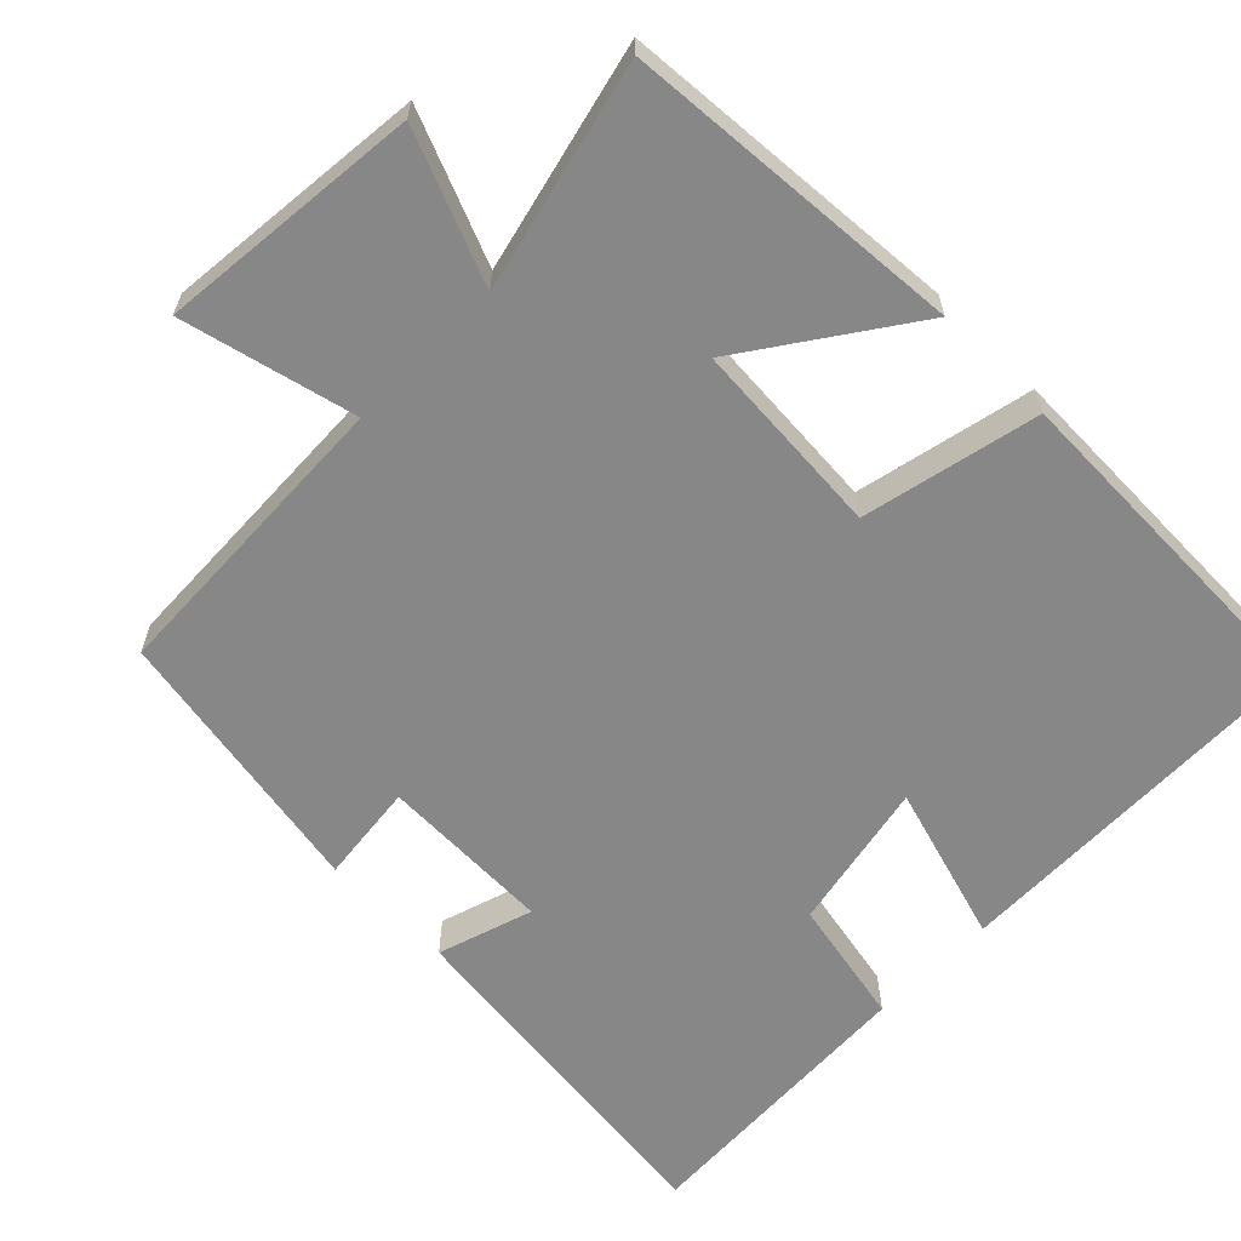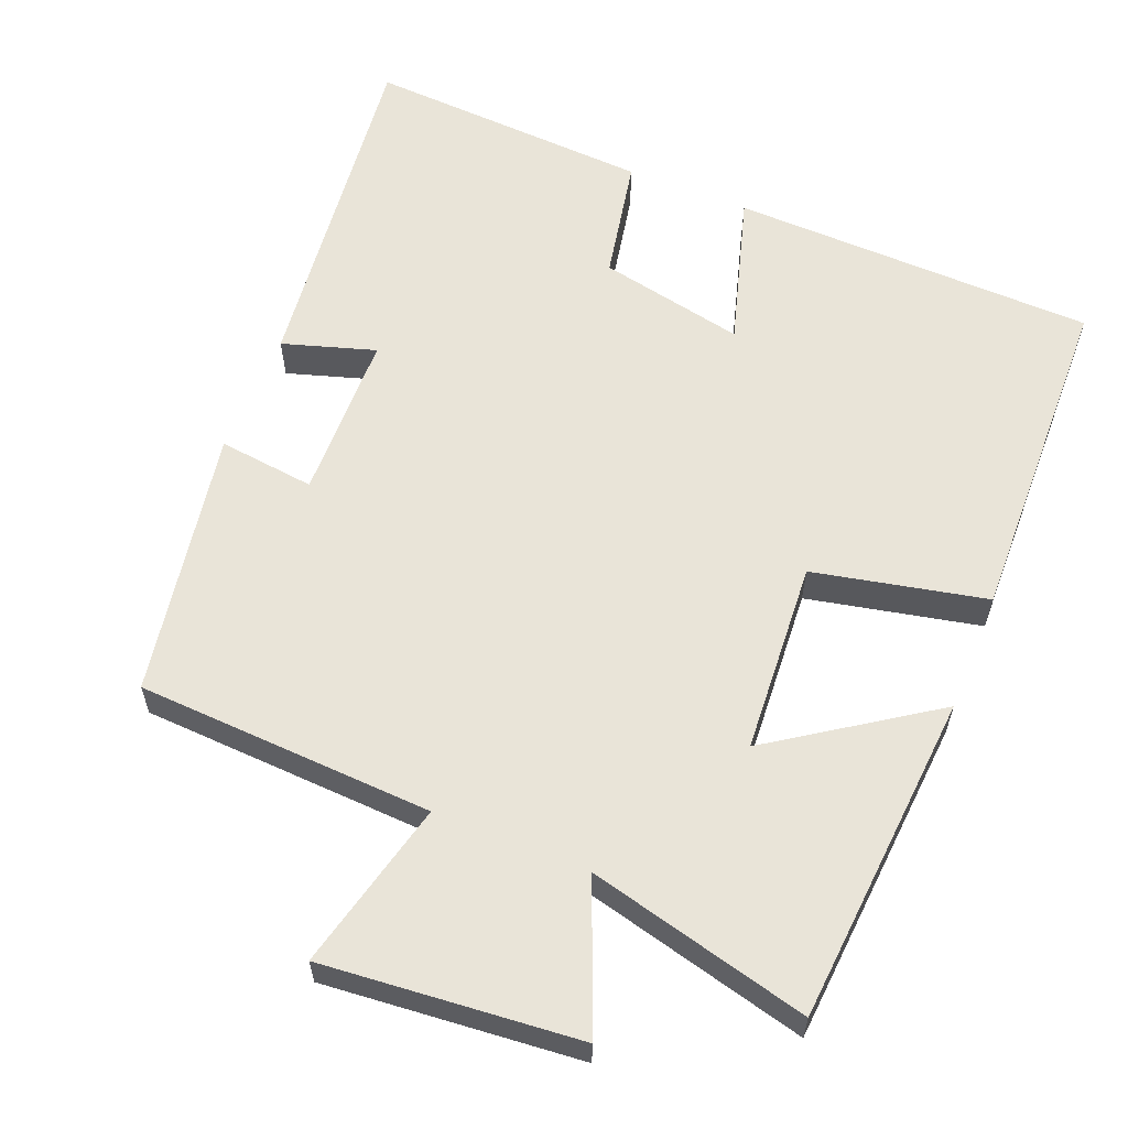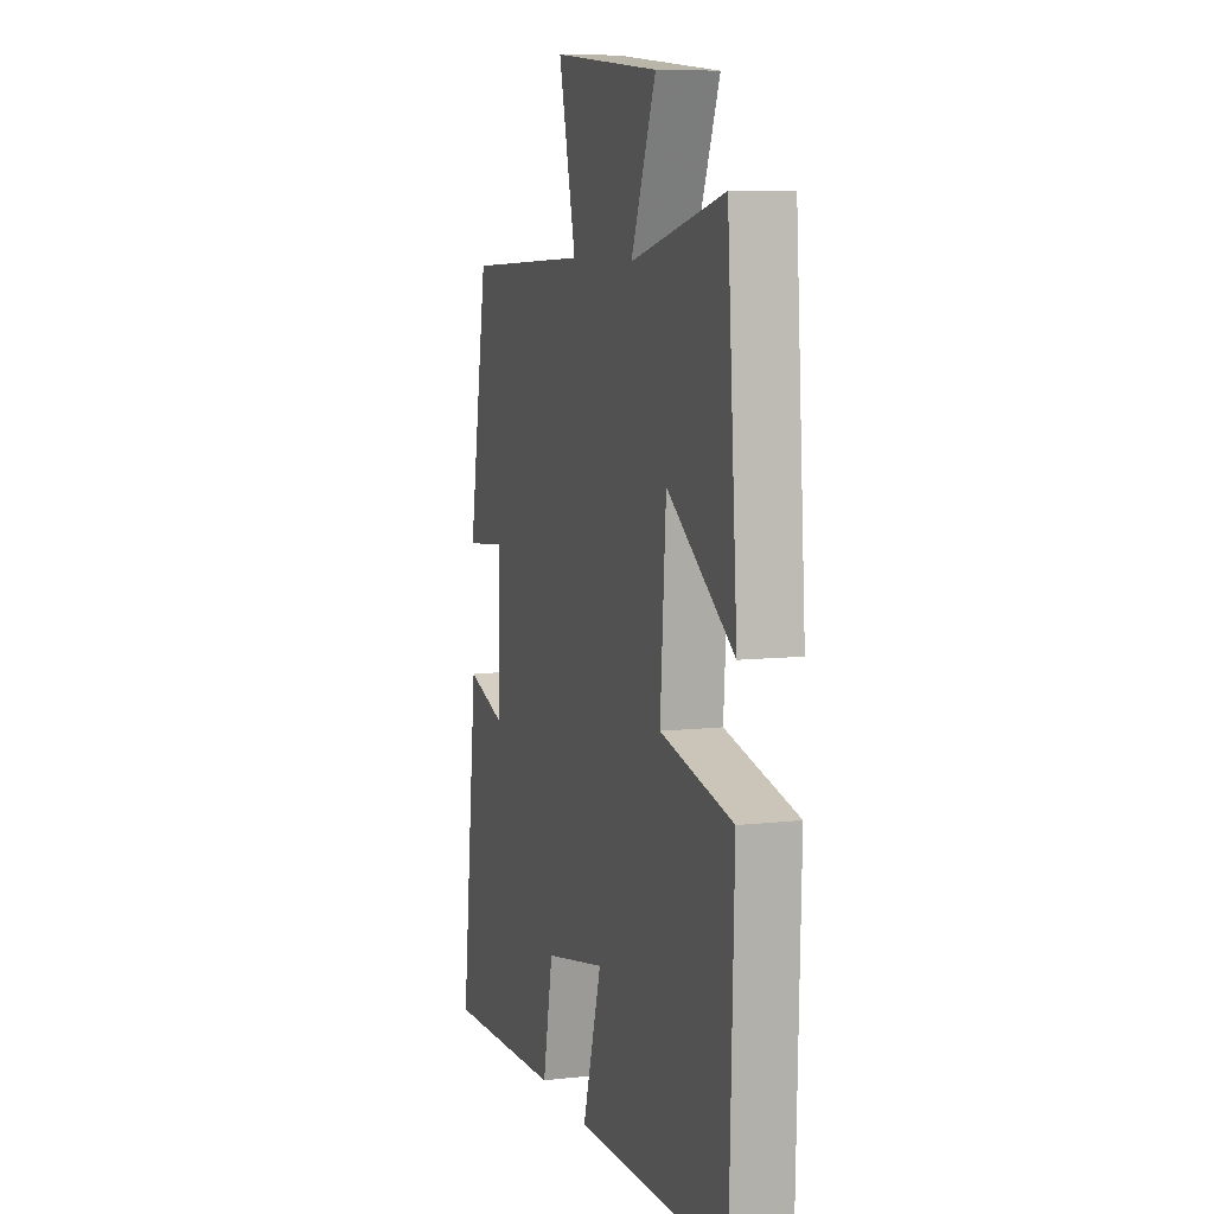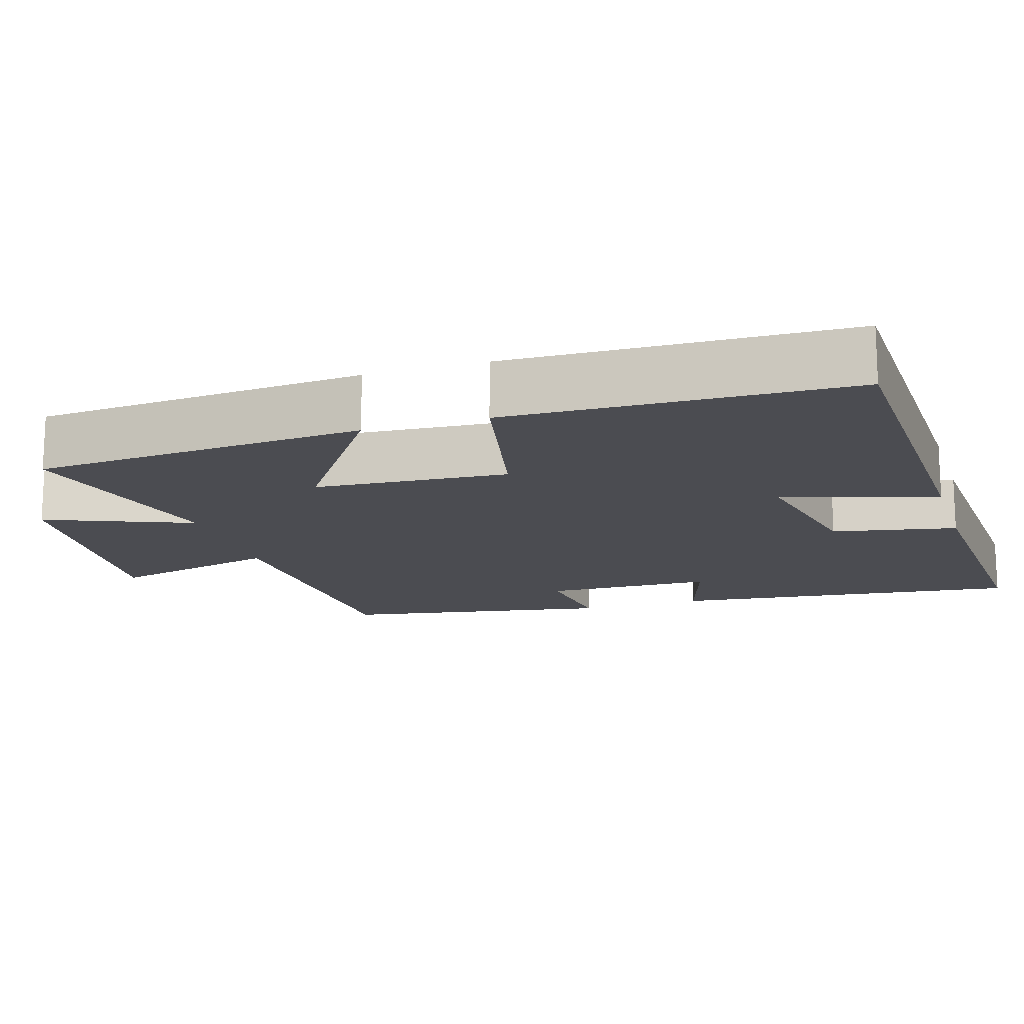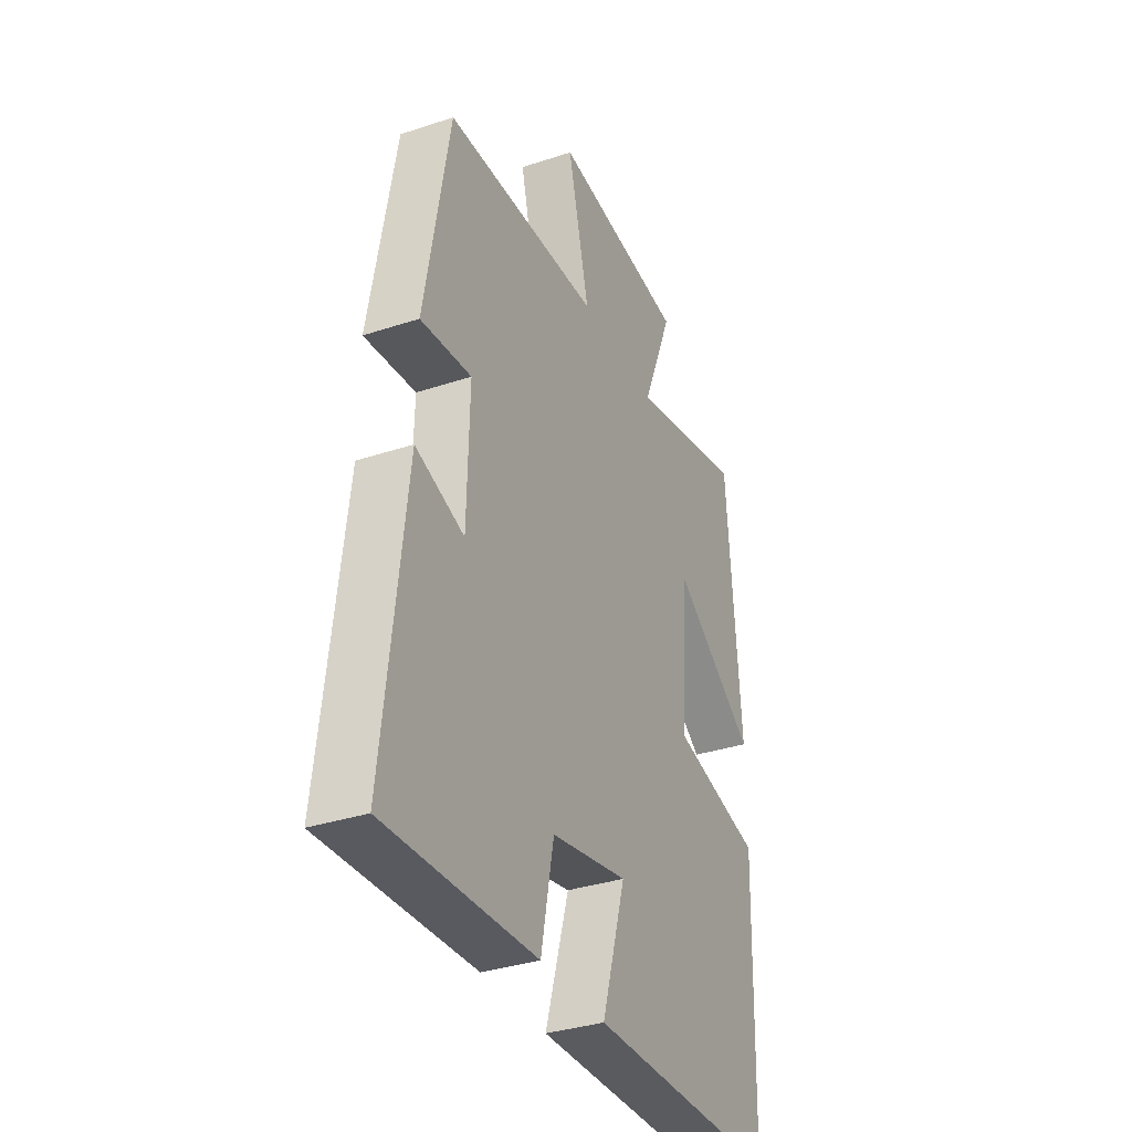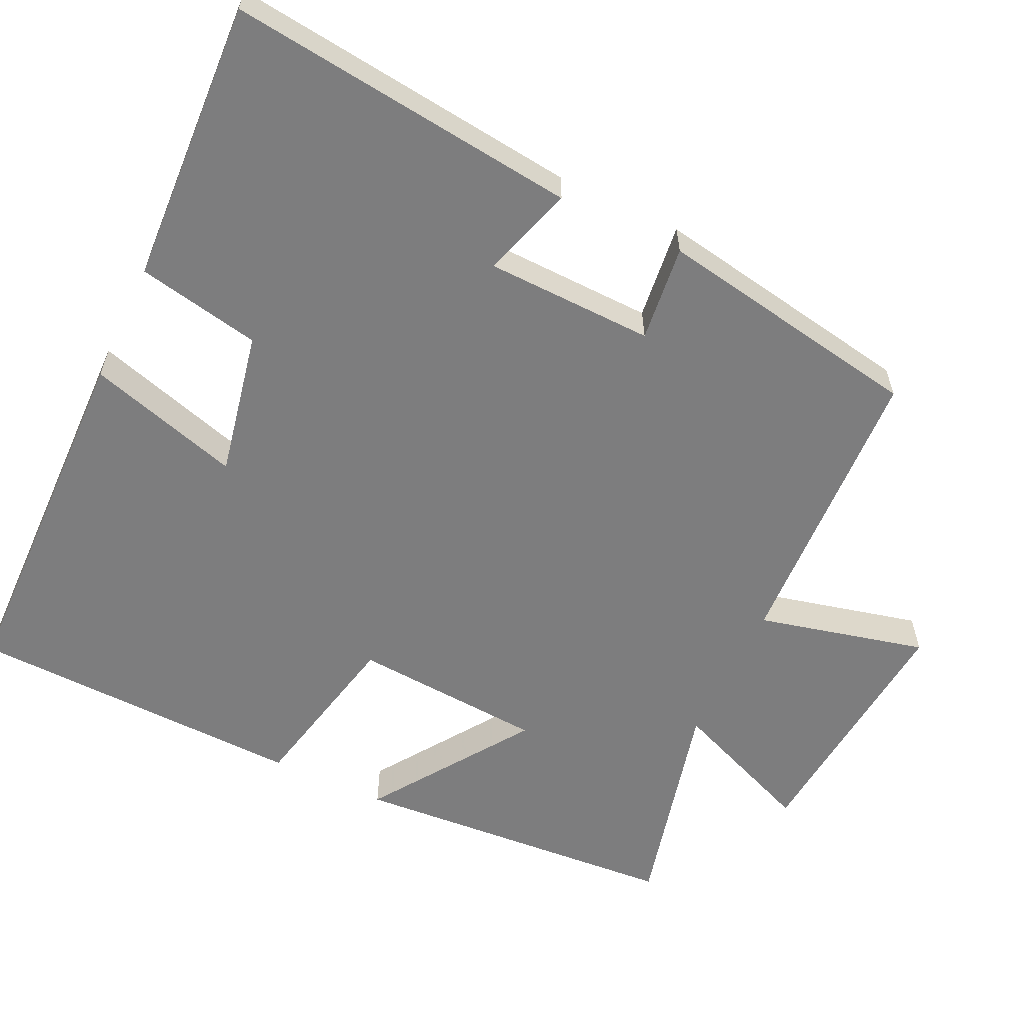
<metadata>
{"format":"obj","ext":"obj","renderer":"f3d","projection":"perspective","resolution":1024,"background":"white","views":[{"elev":-62.6,"azim":45.2,"up":"+Y"},{"elev":60.0,"azim":22.2,"up":"+Y"},{"elev":8.4,"azim":72.6,"up":"+Z"},{"elev":-15.4,"azim":107.4,"up":"+Y"},{"elev":-34.7,"azim":-66.1,"up":"+Z"},{"elev":-59.1,"azim":-115.4,"up":"+Y"}]}
</metadata>
<code>
v 0.487 0.07 -0.489
v -0.004 0.07 -0.5
v 0.057 0.07 -0.294
v -0.139 0.07 -0.334
v -0.172 0.07 -0.5
v -0.555 0.07 -0.52
v -0.5 0.07 -0.05
v -0.376 0.07 -0.089
v -0.37 0.07 0.137
v -0.5 0.07 0.122
v -0.437 0.07 0.482
v -0.038 0.07 0.5
v -0.093 0.07 0.727
v 0.249 0.07 0.695
v 0.17 0.07 0.5
v 0.467 0.07 0.573
v 0.5 0.07 0.128
v 0.287 0.07 0.274
v 0.269 0.07 0.016
v 0.5 0.07 -0.034
v 0.487 0 -0.489
v -0.004 0 -0.5
v 0.057 0 -0.294
v -0.139 0 -0.334
v -0.172 0 -0.5
v -0.555 0 -0.52
v -0.5 0 -0.05
v -0.376 0 -0.089
v -0.37 0 0.137
v -0.5 0 0.122
v -0.437 0 0.482
v -0.038 0 0.5
v -0.093 0 0.727
v 0.249 0 0.695
v 0.17 0 0.5
v 0.467 0 0.573
v 0.5 0 0.128
v 0.287 0 0.274
v 0.269 0 0.016
v 0.5 0 -0.034
f 1 2 3
f 20 1 3
f 19 20 3
f 18 19 3 4
f 15 16 17 18
f 15 18 4
f 12 13 14 15
f 11 12 15
f 10 11 15
f 9 10 15
f 8 9 15 4
f 6 7 8
f 5 6 8
f 4 5 8
f 23 22 21
f 23 21 40
f 23 40 39
f 24 23 39 38
f 38 37 36 35
f 24 38 35
f 35 34 33 32
f 35 32 31
f 35 31 30
f 35 30 29
f 24 35 29 28
f 28 27 26
f 28 26 25
f 28 25 24
f 1 21 22 2
f 2 22 23 3
f 3 23 24 4
f 4 24 25 5
f 5 25 26 6
f 6 26 27 7
f 7 27 28 8
f 8 28 29 9
f 9 29 30 10
f 10 30 31 11
f 11 31 32 12
f 12 32 33 13
f 13 33 34 14
f 14 34 35 15
f 15 35 36 16
f 16 36 37 17
f 17 37 38 18
f 18 38 39 19
f 19 39 40 20
f 20 40 21 1

</code>
